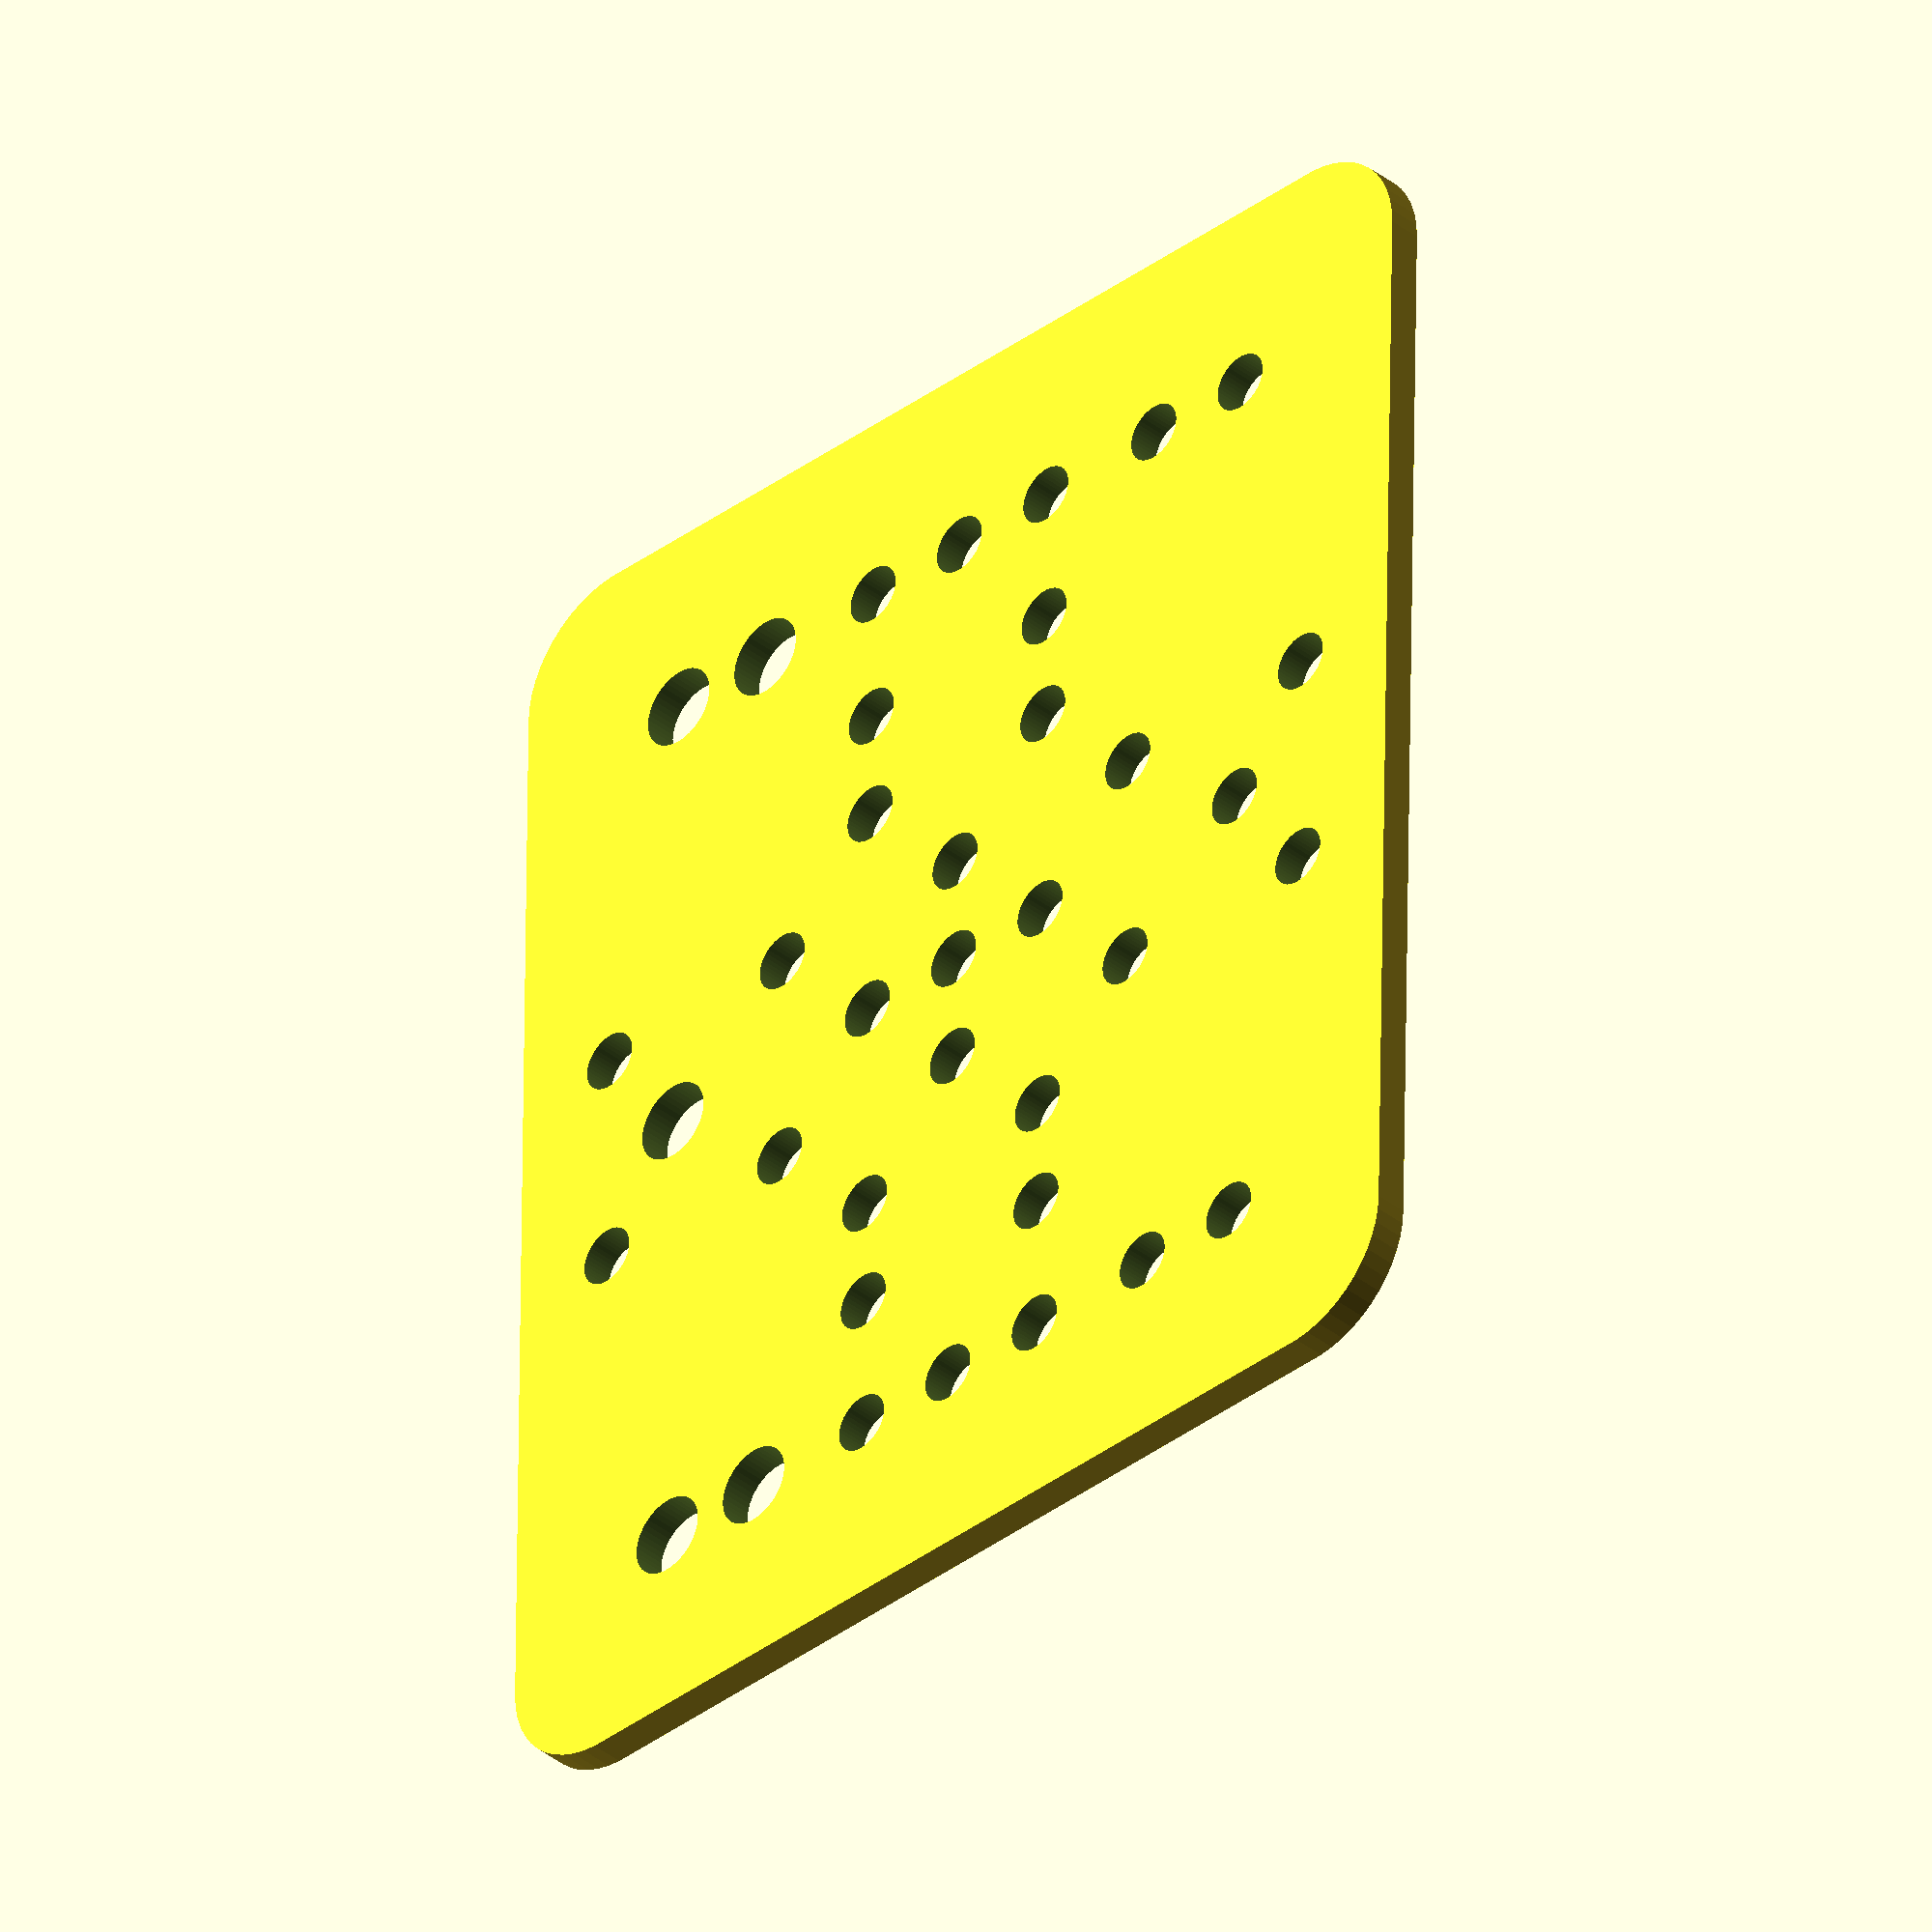
<openscad>
// OpenRail 40mm gantry plate
// drawn by jdausilio/zeke7237
// really not positive on these dimensions, docs don't seem to provide details

$fn=50;
// holes
large=7.1;
small=5.2;
width=100;
length=120;
radius=10;
thickness=2.9;	// docs say 3.2 but mine measure 2.9

module hole(diameter) {
	cylinder(r=diameter/2,h=5,center=true);
}

module 20mmplate() {
	difference() {
		// the plate
		minkowski() {
			cube([width-2*radius,length-2*radius,thickness/2],center=true);
			cylinder(r=radius, h=thickness/2,center=true);
		}
		// the holes
		hole(small);
		translate([10,0,0])hole(small);
		translate([-10,0,0])hole(small);
		translate([0,10,0])hole(small);
		translate([0,-10,0])hole(small);
		translate([32.5,0,0])hole(small);
		translate([-32.5,0,0])hole(large);
		translate([20,10,0])hole(small);
		translate([40,10,0])hole(small);
		translate([-20,10,0])hole(small);
		translate([-40,10,0])hole(small);
		translate([20,-10,0])hole(small);
		translate([40,-10,0])hole(small);
		translate([-20,-10,0])hole(small);
		translate([-40,-10,0])hole(small);
		translate([10,20,0])hole(small);
		translate([-10,20,0])hole(small);
		translate([10,30,0])hole(small);
		translate([-10,30,0])hole(small);
		translate([10,-20,0])hole(small);
		translate([-10,-20,0])hole(small);
		translate([10,-30,0])hole(small);
		translate([-10,-30,0])hole(small);
		translate([10,42.5,0])hole(small);
		translate([-10,42.5,0])hole(small);
		translate([0,42.5,0])hole(small);
		translate([22.5,42.5,0])hole(small);
		translate([32.5,42.5,0])hole(small);
		translate([-22.5,42.5,0])hole(large);
		translate([-32.5,42.5,0])hole(large);
		translate([10,-42.5,0])hole(small);
		translate([-10,-42.5,0])hole(small);
		translate([0,-42.5,0])hole(small);
		translate([22.5,-42.5,0])hole(small);
		translate([32.5,-42.5,0])hole(small);
		translate([-22.5,-42.5,0])hole(large);
		translate([-32.5,-42.5,0])hole(large);
	}
}

20mmplate();
</openscad>
<views>
elev=217.2 azim=359.1 roll=315.4 proj=o view=solid
</views>
